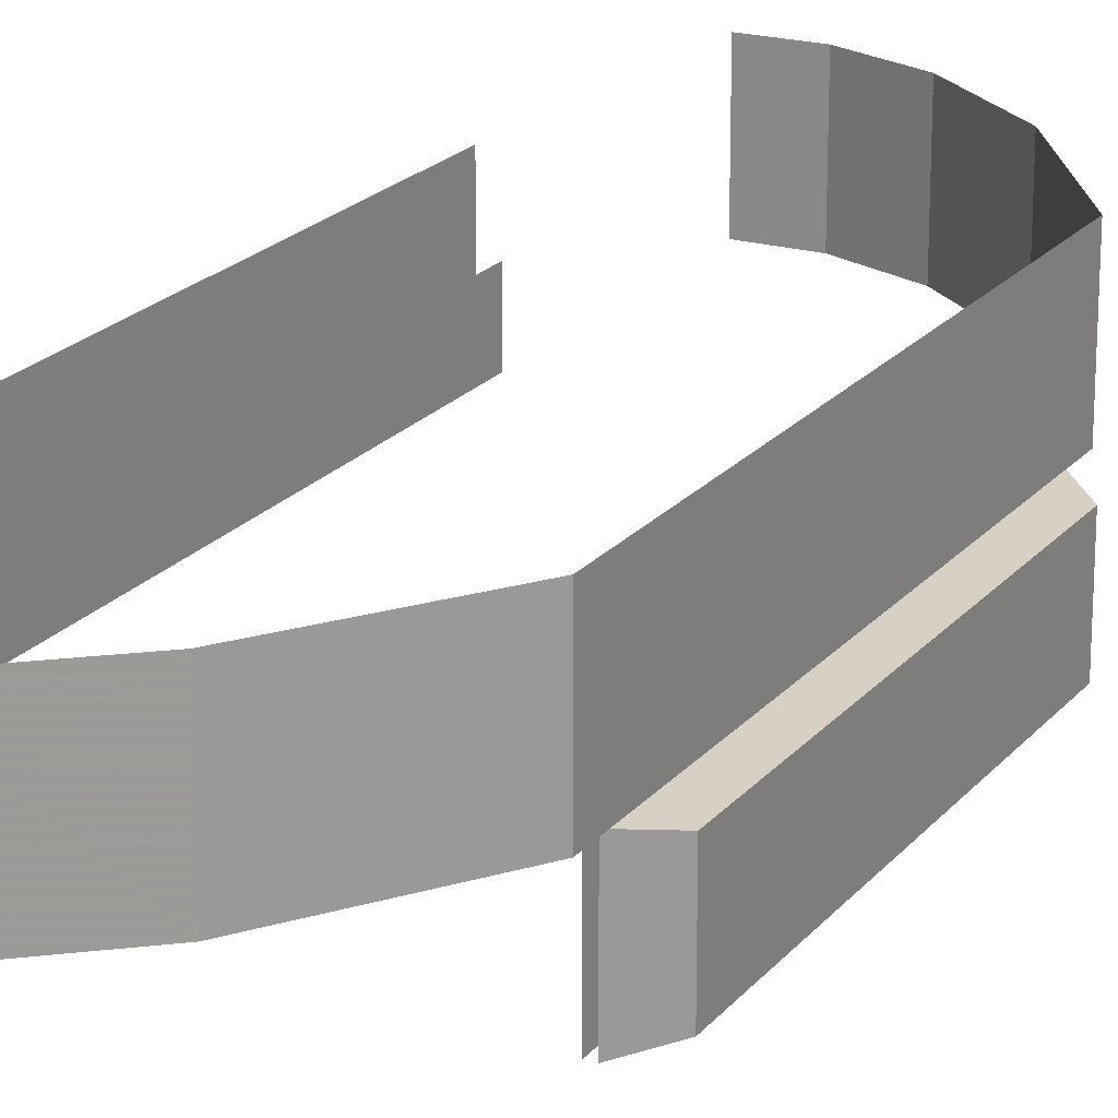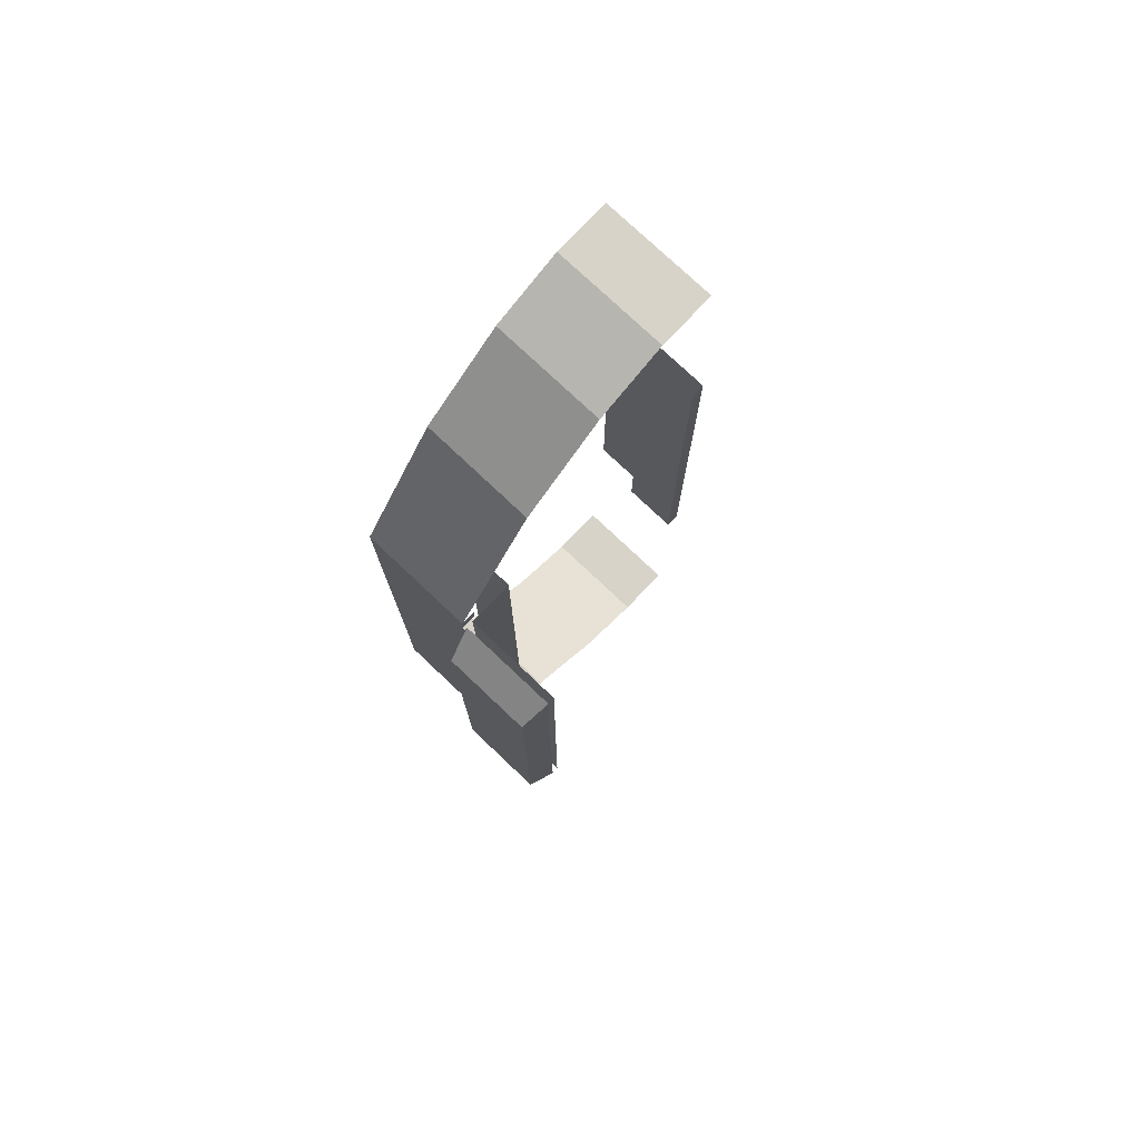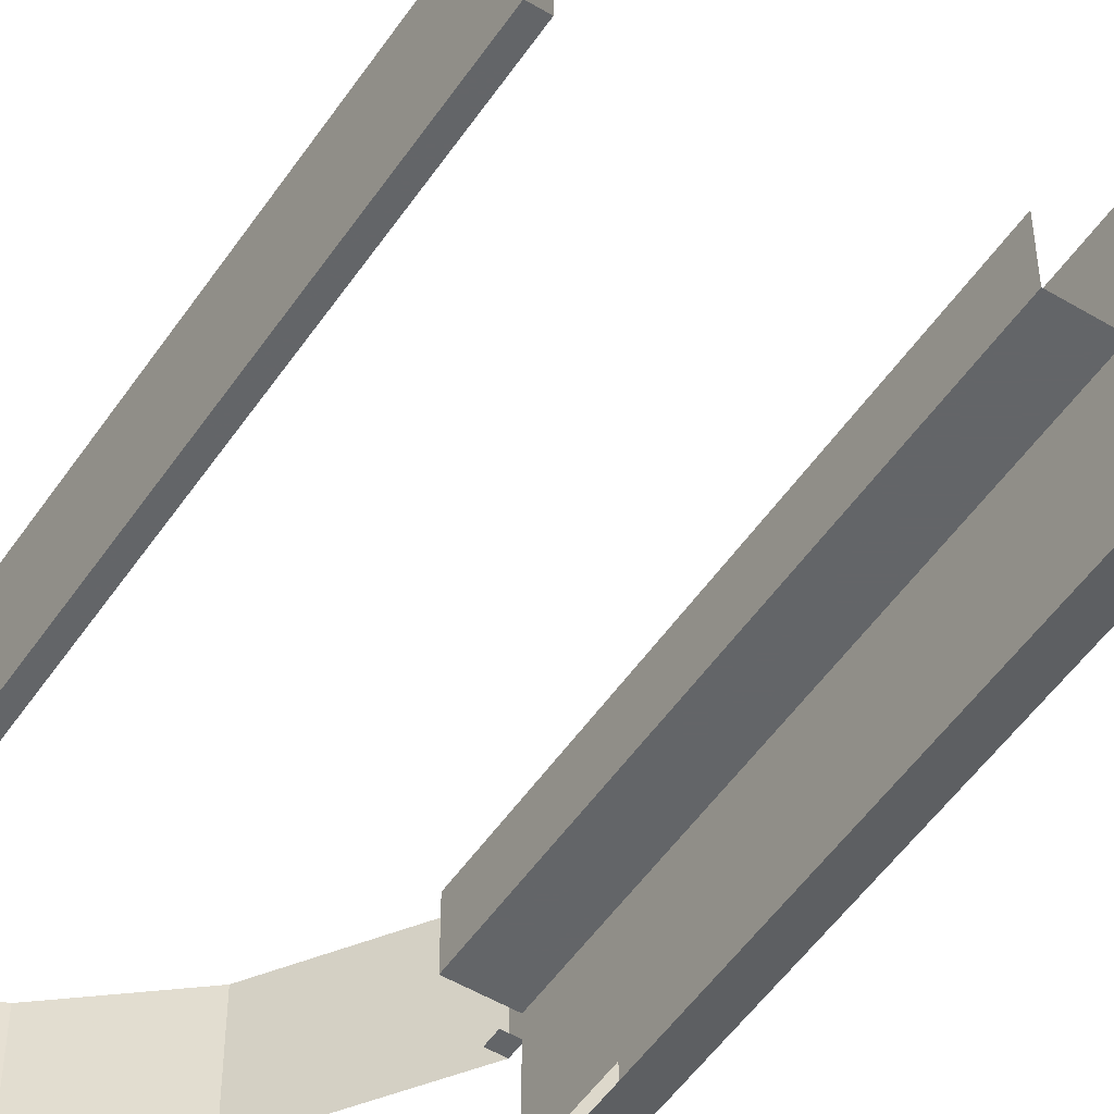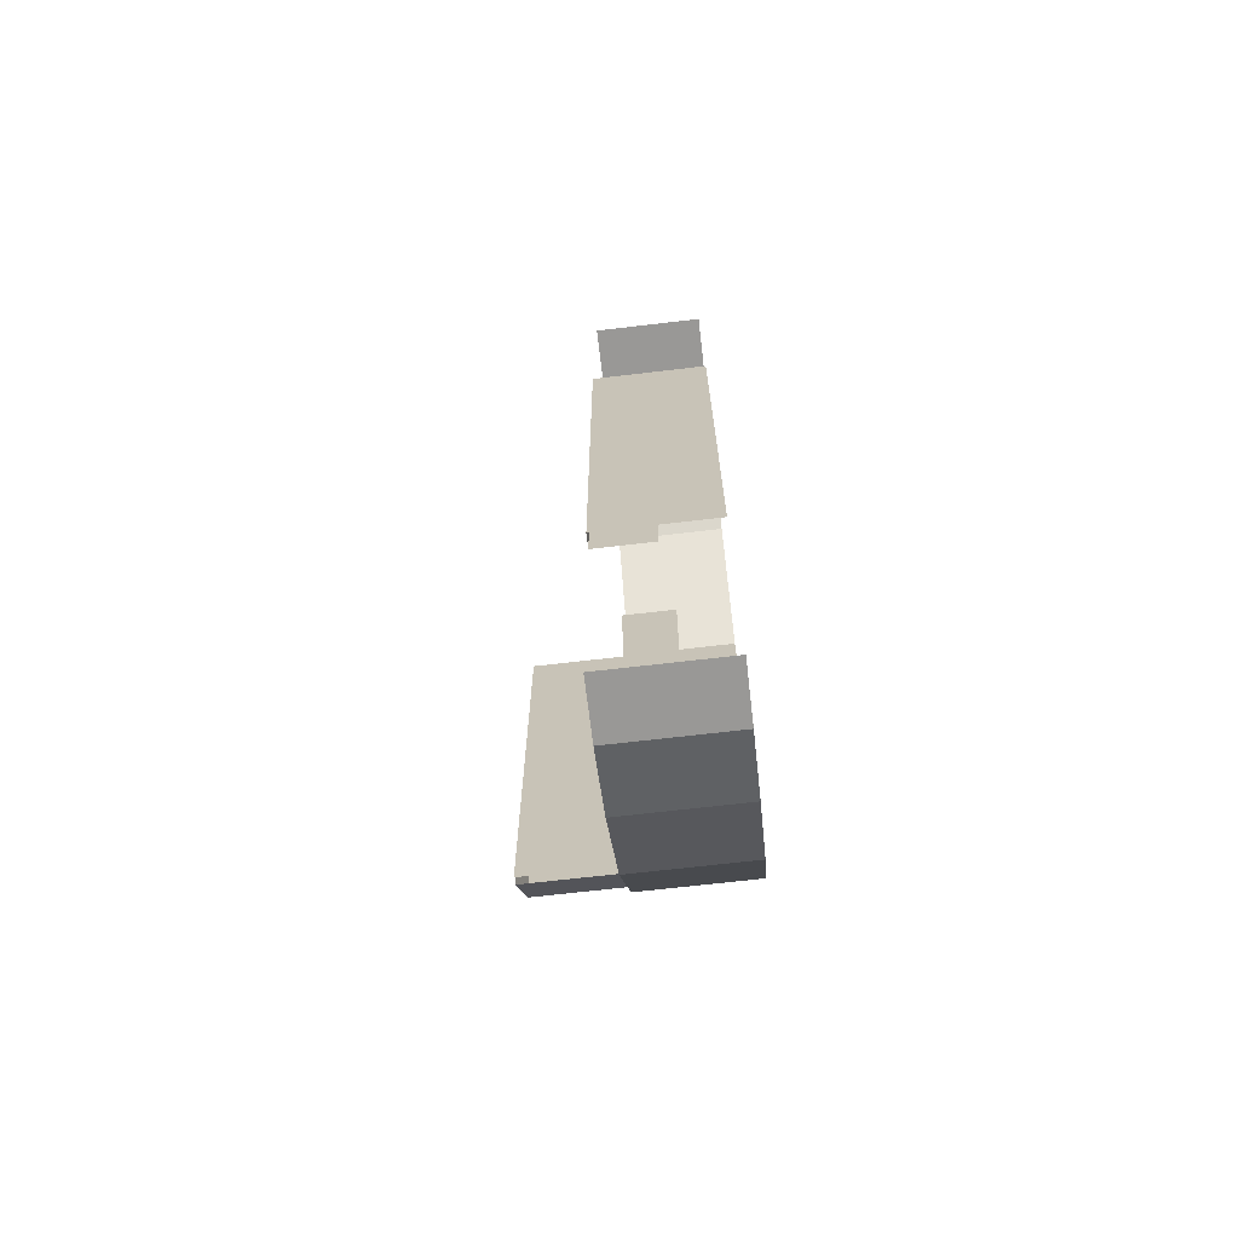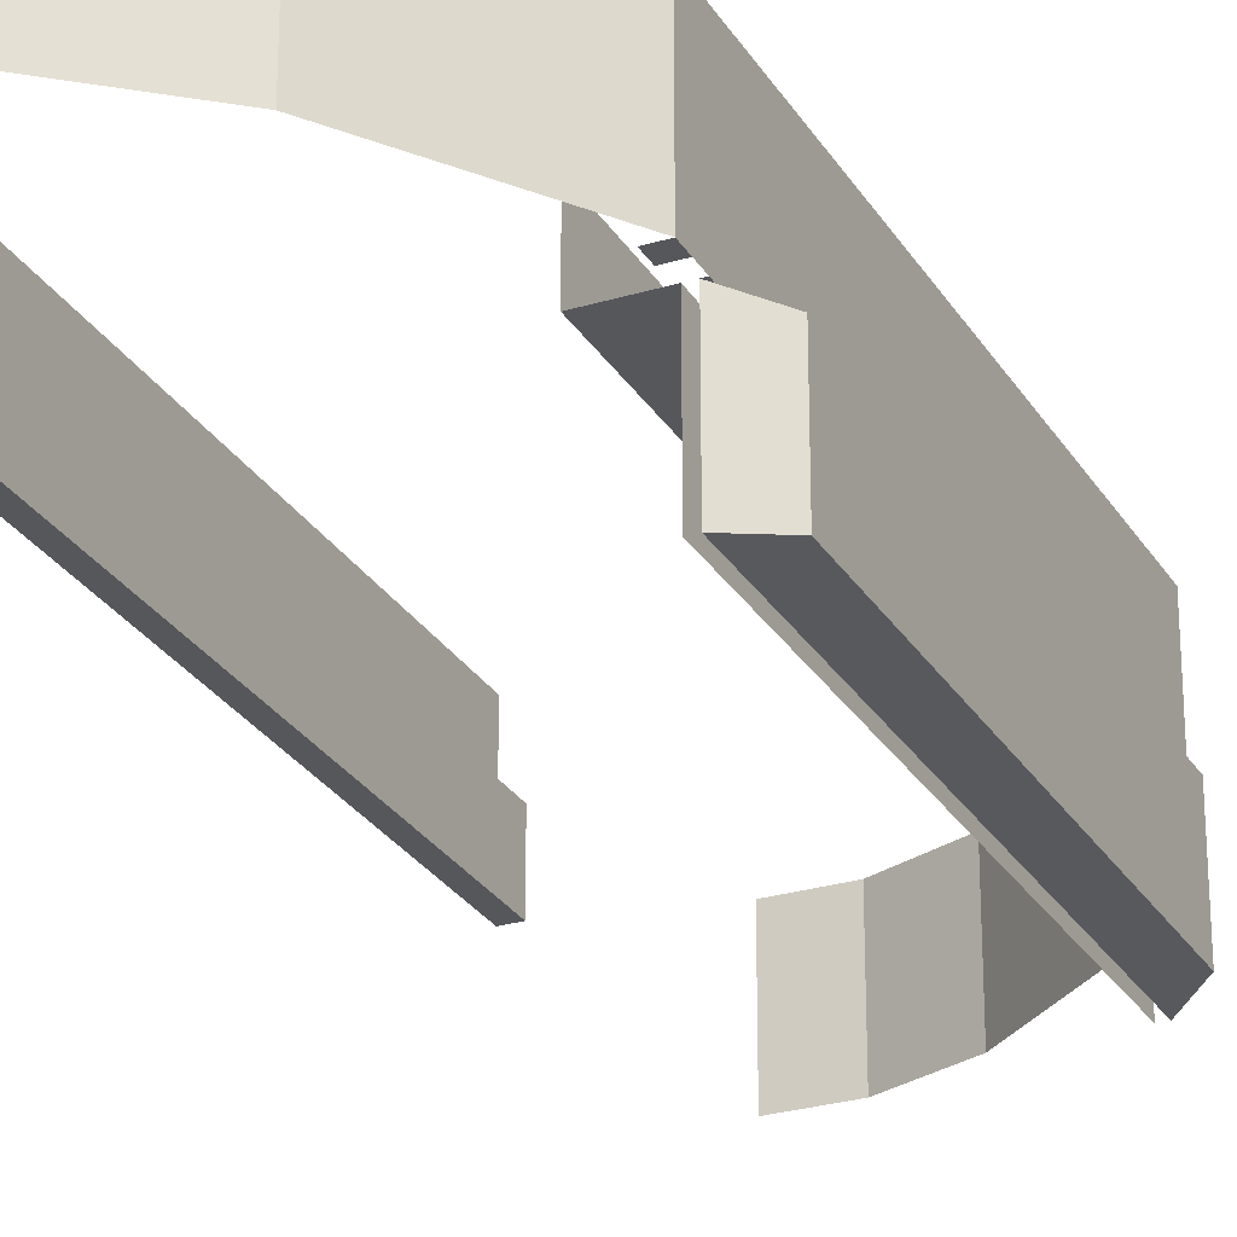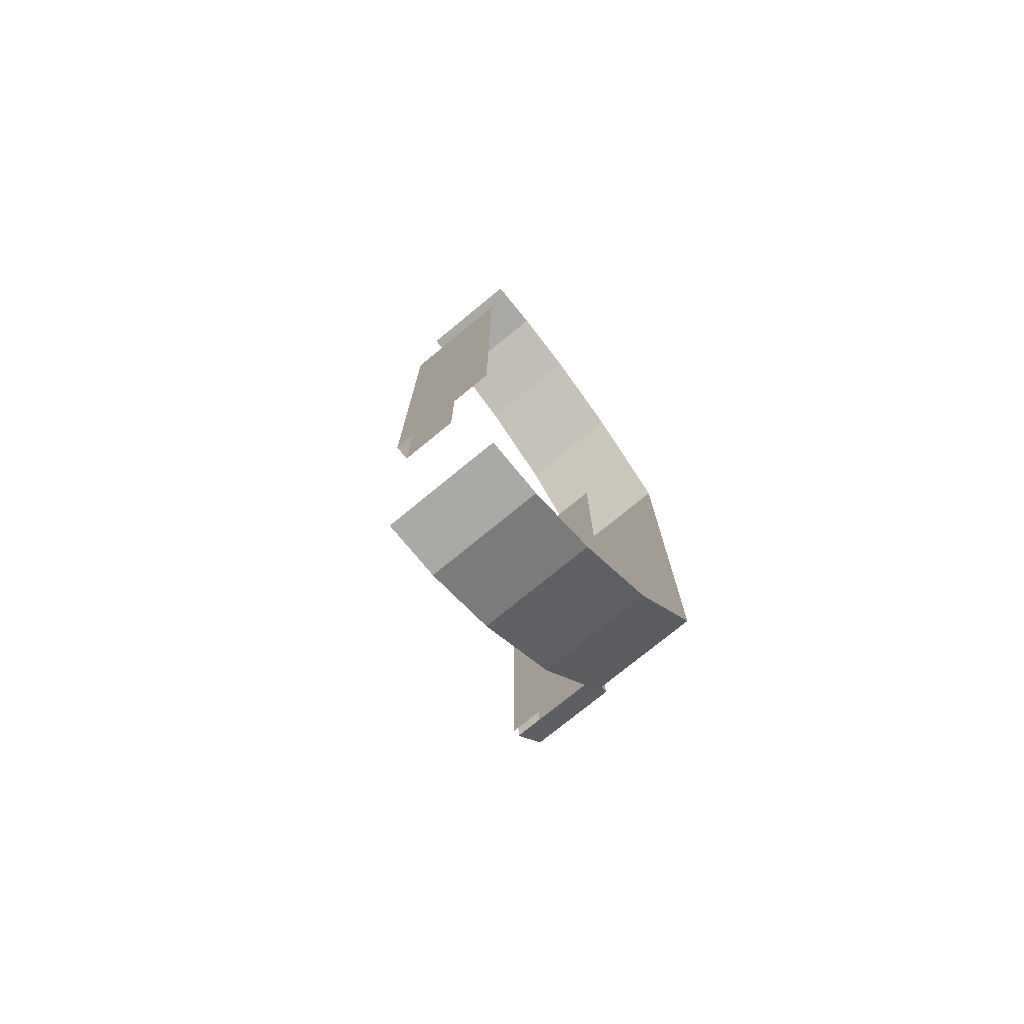
<metadata>
{"format":"obj","ext":"obj","renderer":"f3d","projection":"perspective","resolution":1024,"background":"white","views":[{"elev":20.6,"azim":-152.3,"up":"+Y"},{"elev":76.9,"azim":-46.6,"up":"+Z"},{"elev":-51.4,"azim":146.9,"up":"+Y"},{"elev":-68.6,"azim":96.7,"up":"+Z"},{"elev":-27.1,"azim":-155.0,"up":"+Y"},{"elev":-75.5,"azim":129.4,"up":"+Z"}]}
</metadata>
<code>
v 4964 -204 -5924
v 4964 -236 -5924
v 4964 -236 -5660
v 4964 -204 -5660
v 4964 -204 -5924
v 4964 -236 -5660
v 4932 -172 -6068
v 4932 -236 -6068
v 4912 -236 -6060
v 4912 -172 -6060
v 4932 -172 -6068
v 4912 -236 -6060
v 4964 -172 -6068
v 4964 -236 -6068
v 4932 -236 -6068
v 4932 -172 -6068
v 4964 -172 -6068
v 4932 -236 -6068
v 4828 -236 -5660
v 4804 -236 -5660
v 4802 -236 -5660
v 4828 -236 -5924
v 4828 -236 -5660
v 4802 -236 -5660
v 4804 -236 -5924
v 4828 -236 -5924
v 4802 -236 -5660
v 4802 -236 -5924
v 4804 -236 -5924
v 4802 -236 -5660
v 4804 -236 -5940
v 4804 -236 -5932
v 4801 -236 -5932
v 4801 -236 -5940
v 4804 -236 -5940
v 4801 -236 -5932
v 4801 -236 -5940
v 4801 -236 -5940
v 4801 -236 -5932
v 4801 -236 -5940
v 4801 -236 -5940
v 4801 -236 -5940
v 4802 -236 -5924
v 4802 -236 -5660
v 4802 -292 -5660
v 4802 -292 -5924
v 4802 -236 -5924
v 4802 -292 -5660
v 4844 -236 -6012
v 4801 -236 -5948
v 4801 -172 -5948
v 4844 -172 -6012
v 4844 -236 -6012
v 4801 -172 -5948
v 4892 -172 -6052
v 4912 -172 -6060
v 4912 -236 -6060
v 4892 -236 -6052
v 4892 -172 -6052
v 4912 -236 -6060
v 4892 -172 -6052
v 4892 -236 -6052
v 4844 -236 -6012
v 4844 -172 -6012
v 4892 -172 -6052
v 4844 -236 -6012
v 4828 -236 -5660
v 4828 -236 -5924
v 4828 -204 -5924
v 4828 -204 -5660
v 4828 -236 -5660
v 4828 -204 -5924
v 4801 -236 -5644
v 4801 -236 -5644
v 4801 -236 -5644
v 4804 -236 -5644
v 4801 -236 -5644
v 4801 -236 -5644
v 4804 -236 -5652
v 4804 -236 -5644
v 4801 -236 -5644
v 4801 -236 -5652
v 4804 -236 -5652
v 4801 -236 -5644
v 4892 -172 -5532
v 4892 -236 -5532
v 4932 -236 -5516
v 4932 -172 -5516
v 4892 -172 -5532
v 4932 -236 -5516
v 4844 -172 -5572
v 4836 -172 -5584
v 4801 -172 -5636
v 4844 -236 -5572
v 4844 -172 -5572
v 4801 -172 -5636
v 4801 -236 -5636
v 4844 -236 -5572
v 4801 -172 -5636
v 4844 -172 -5572
v 4844 -236 -5572
v 4892 -236 -5532
v 4892 -172 -5532
v 4844 -172 -5572
v 4892 -236 -5532
v 4932 -236 -5516
v 4956 -236 -5516
v 4964 -236 -5516
v 4932 -172 -5516
v 4932 -236 -5516
v 4964 -236 -5516
v 4964 -172 -5516
v 4932 -172 -5516
v 4964 -236 -5516
v 4798 -236 -5924
v 4798 -236 -5660
v 4796 -236 -5660
v 4796 -236 -5924
v 4798 -236 -5924
v 4796 -236 -5660
v 4796 -236 -5932
v 4801 -236 -5940
v 4801 -236 -5932
v 4796 -236 -5940
v 4801 -236 -5940
v 4801 -236 -5940
v 4796 -236 -5932
v 4796 -236 -5940
v 4801 -236 -5940
v 4796 -236 -5644
v 4796 -236 -5652
v 4801 -236 -5644
v 4801 -236 -5644
v 4796 -236 -5644
v 4801 -236 -5644
v 4796 -236 -5652
v 4801 -236 -5652
v 4801 -236 -5644
v 4798 -292 -5924
v 4798 -292 -5660
v 4782 -288.7 -5676
v 4782 -288.7 -5908
v 4798 -292 -5924
v 4782 -288.7 -5676
v 4782 -288.7 -5908
v 4782 -288.7 -5676
v 4782 -239.3 -5676
v 4782 -239.3 -5908
v 4782 -288.7 -5908
v 4782 -239.3 -5676
v 4782 -239.3 -5908
v 4782 -239.3 -5676
v 4798 -236 -5660
v 4798 -236 -5924
v 4782 -239.3 -5908
v 4798 -236 -5660
v 4782 -288.7 -5676
v 4798 -292 -5660
v 4798 -236 -5660
v 4782 -239.3 -5676
v 4782 -288.7 -5676
v 4798 -236 -5660
v 4782 -239.3 -5908
v 4798 -236 -5924
v 4798 -292 -5924
v 4782 -288.7 -5908
v 4782 -239.3 -5908
v 4798 -292 -5924
v 4796 -236 -5924
v 4796 -236 -5660
v 4796 -236 -5652
v 4796 -236 -5932
v 4796 -236 -5924
v 4796 -236 -5652
v 4796 -236 -5940
v 4796 -236 -5932
v 4796 -236 -5652
v 4796 -172 -5940
v 4796 -236 -5940
v 4796 -236 -5652
v 4796 -172 -5928
v 4796 -172 -5940
v 4796 -236 -5652
v 4796 -172 -5656
v 4796 -172 -5928
v 4796 -236 -5652
v 4796 -172 -5644
v 4796 -172 -5656
v 4796 -236 -5652
v 4796 -236 -5644
v 4796 -172 -5644
v 4796 -236 -5652
v 4796 -236 -5940
v 4796 -172 -5940
v 4801 -172 -5948
v 4801 -236 -5948
v 4796 -236 -5940
v 4801 -172 -5948
v 4796 -236 -5644
v 4801 -236 -5636
v 4801 -172 -5636
v 4796 -172 -5644
v 4796 -236 -5644
v 4801 -172 -5636
v 4972 -236 -5660
v 4972 -236 -5924
v 4972 -172 -5924
v 4972 -172 -5660
v 4972 -236 -5660
v 4972 -172 -5924
v 4972 -236 -5924
v 4972 -236 -5660
v 4964 -236 -5660
v 4964 -236 -5924
v 4972 -236 -5924
v 4964 -236 -5660
f 1 2 3
f 4 5 6
f 7 8 9
f 10 11 12
f 13 14 15
f 16 17 18
f 19 20 21
f 22 23 24
f 25 26 27
f 28 29 30
f 31 32 33
f 34 35 36
f 37 38 39
f 40 41 42
f 43 44 45
f 46 47 48
f 49 50 51
f 52 53 54
f 55 56 57
f 58 59 60
f 61 62 63
f 64 65 66
f 67 68 69
f 70 71 72
f 73 74 75
f 76 77 78
f 79 80 81
f 82 83 84
f 85 86 87
f 88 89 90
f 91 92 93
f 94 95 96
f 97 98 99
f 100 101 102
f 103 104 105
f 106 107 108
f 109 110 111
f 112 113 114
f 115 116 117
f 118 119 120
f 121 122 123
f 124 125 126
f 127 128 129
f 130 131 132
f 133 134 135
f 136 137 138
f 139 140 141
f 142 143 144
f 145 146 147
f 148 149 150
f 151 152 153
f 154 155 156
f 157 158 159
f 160 161 162
f 163 164 165
f 166 167 168
f 169 170 171
f 172 173 174
f 175 176 177
f 178 179 180
f 181 182 183
f 184 185 186
f 187 188 189
f 190 191 192
f 193 194 195
f 196 197 198
f 199 200 201
f 202 203 204
f 205 206 207
f 208 209 210
f 211 212 213
f 214 215 216

</code>
